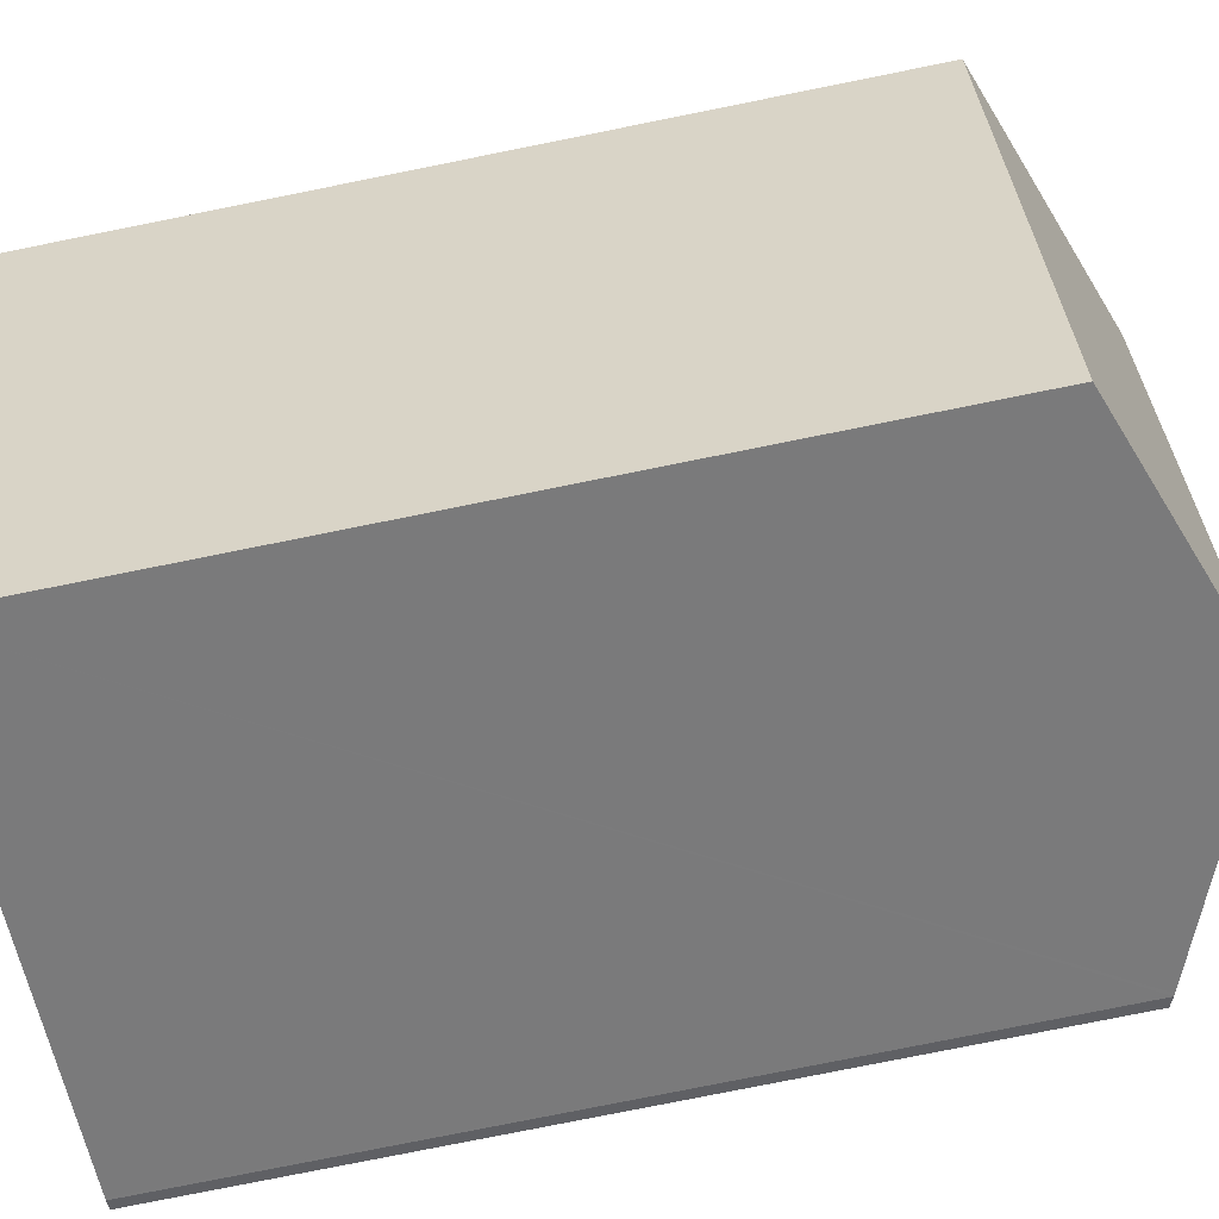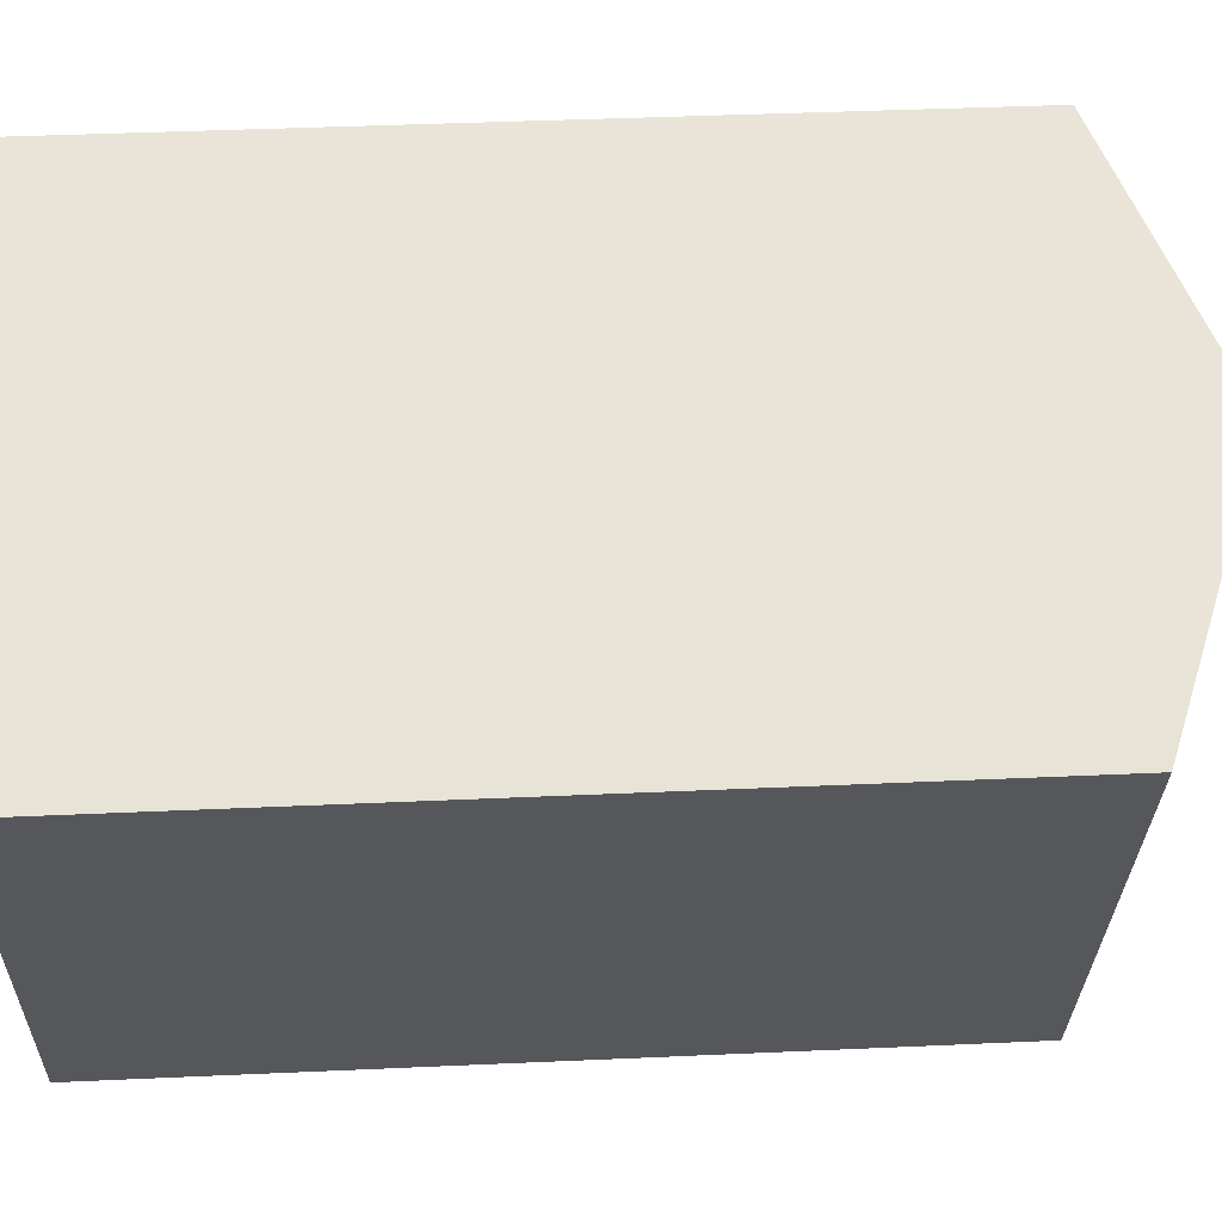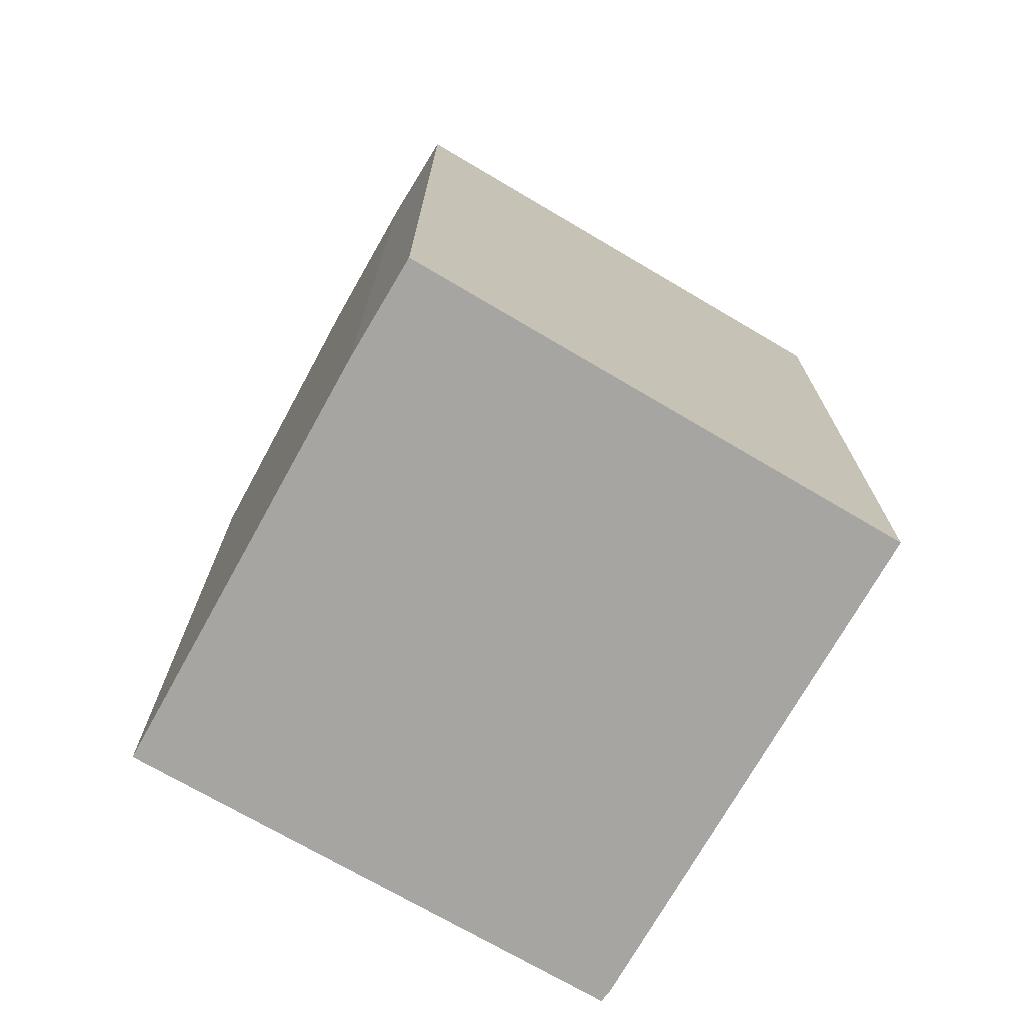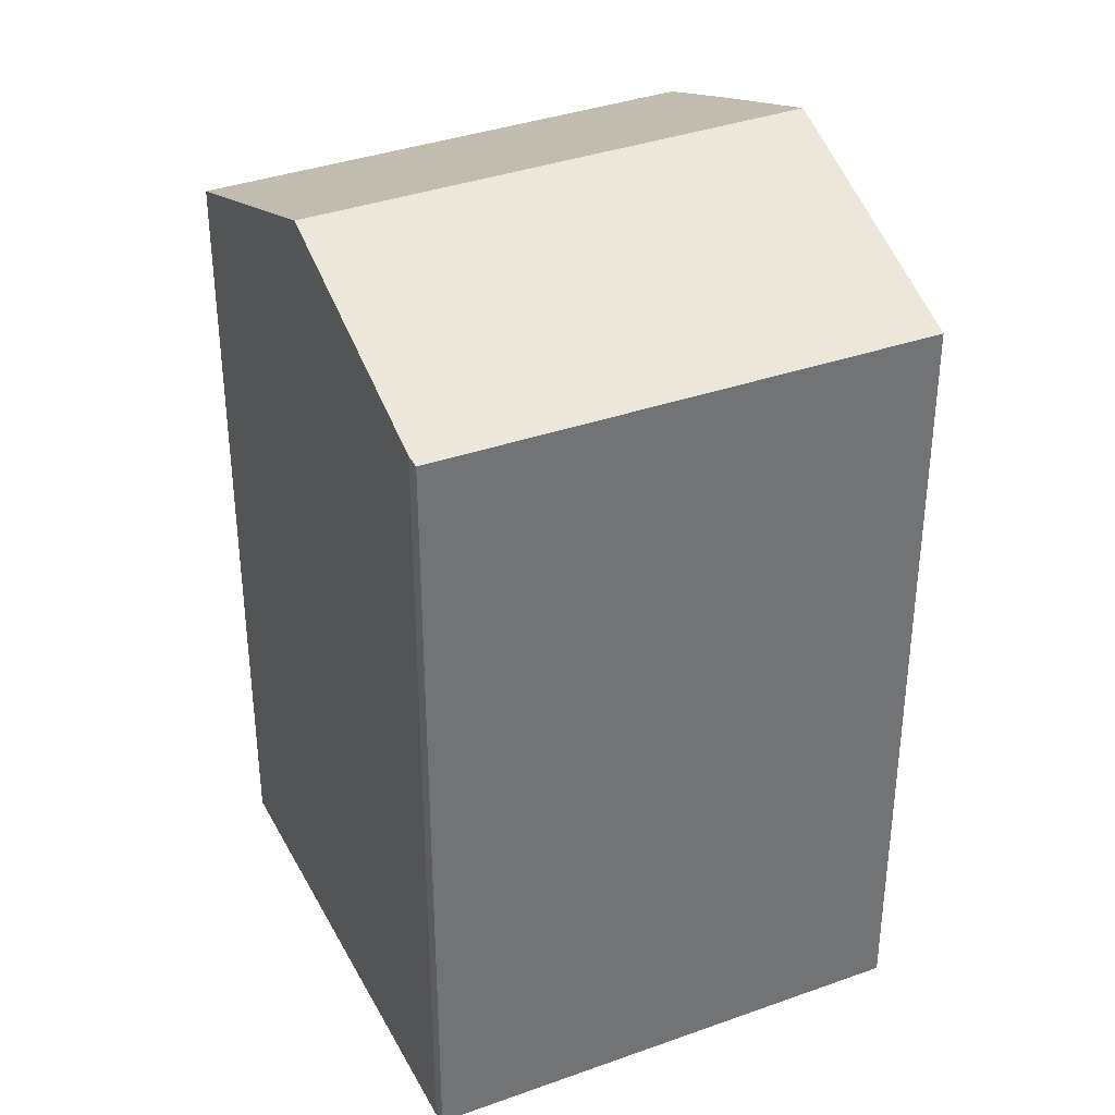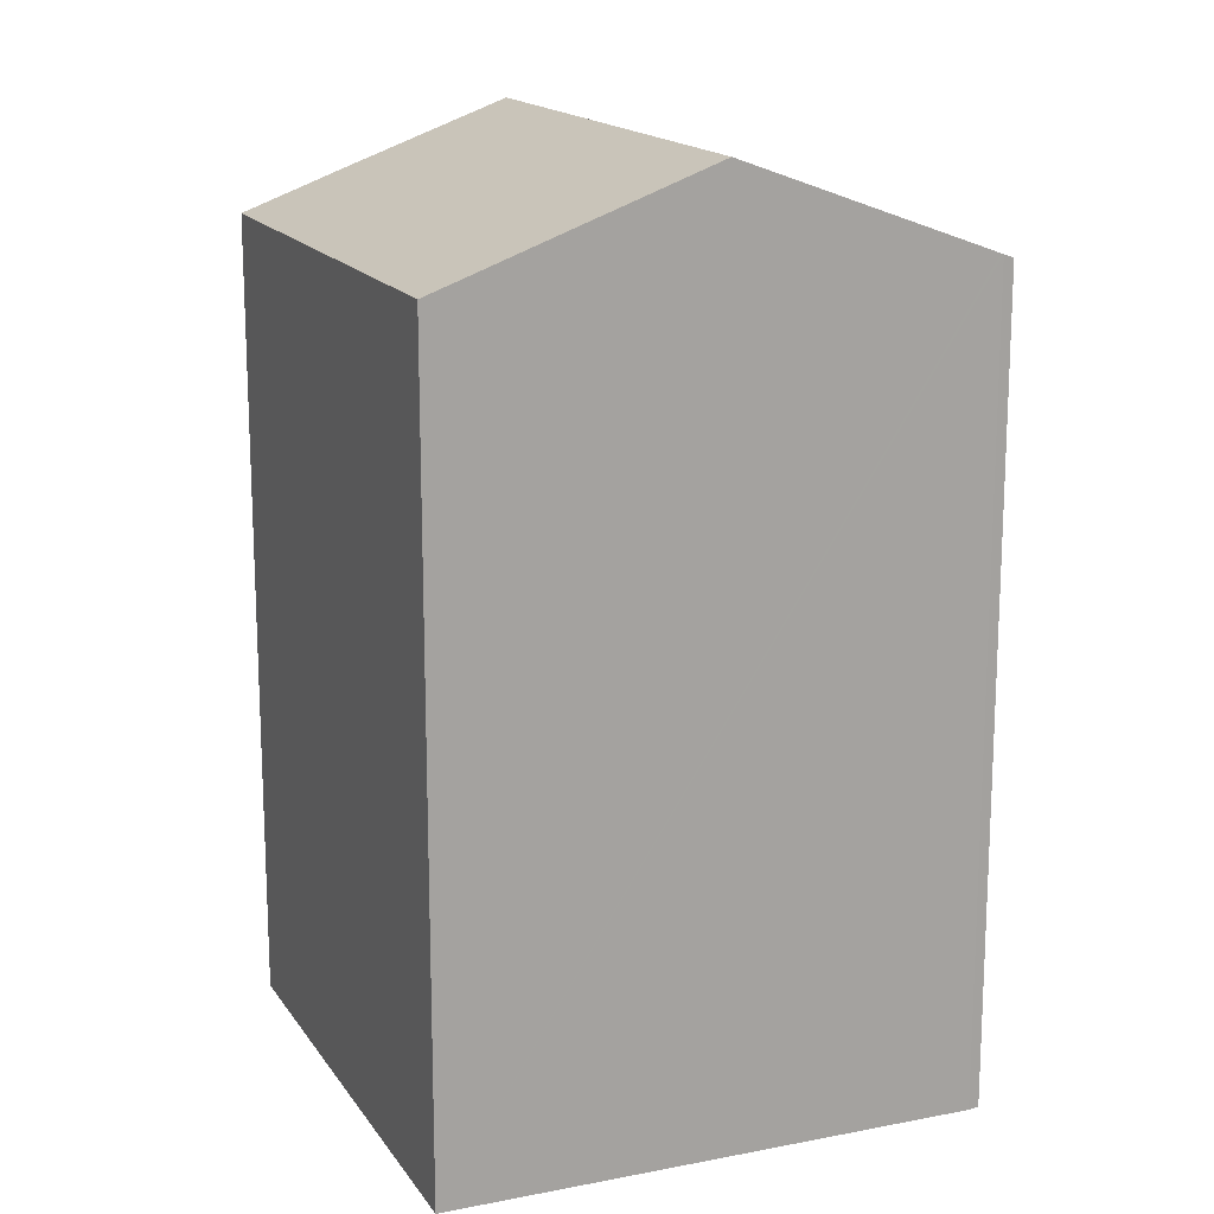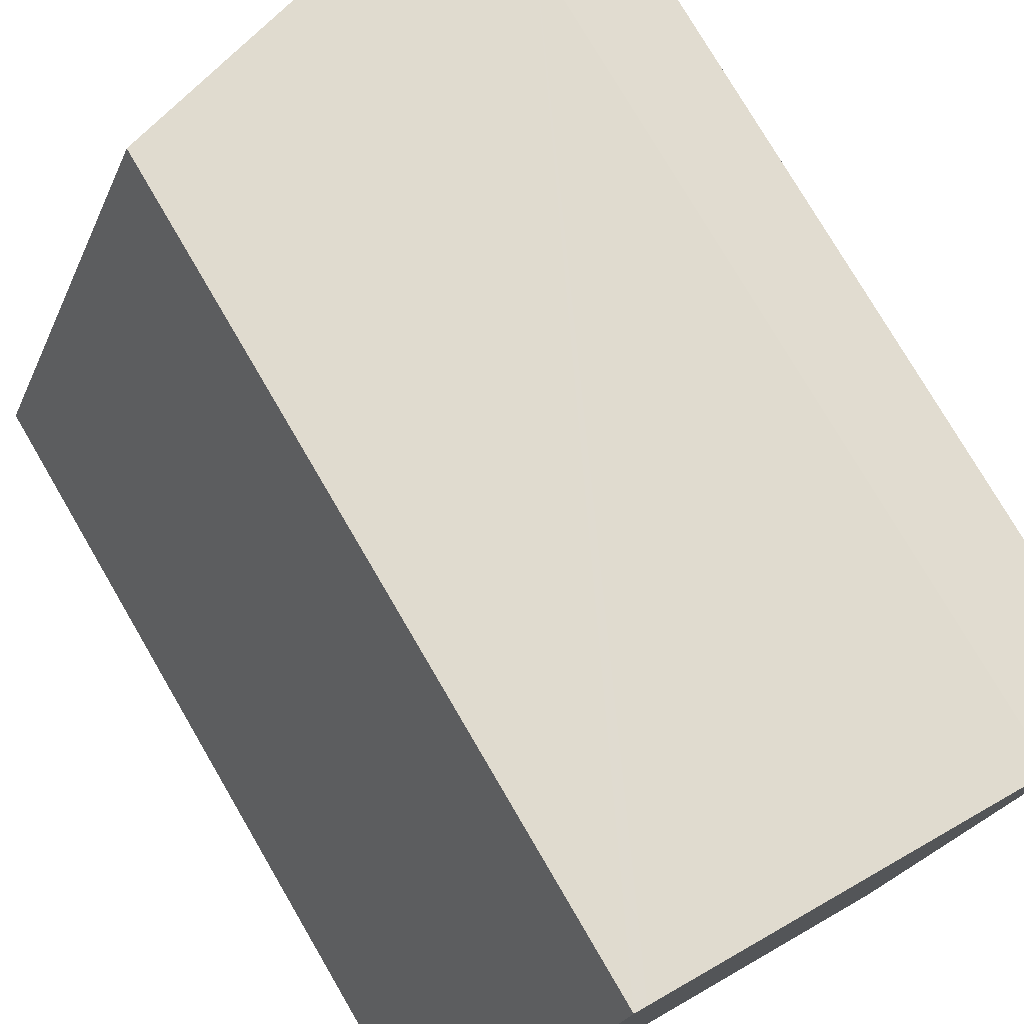
<metadata>
{"format":"obj","ext":"obj","renderer":"f3d","projection":"perspective","resolution":1024,"background":"white","views":[{"elev":-79.4,"azim":101.3,"up":"+Z"},{"elev":40.3,"azim":86.8,"up":"+Z"},{"elev":-73.8,"azim":82.2,"up":"+Y"},{"elev":36.0,"azim":-93.0,"up":"+Y"},{"elev":16.3,"azim":-180.0,"up":"+Y"},{"elev":76.8,"azim":-30.3,"up":"+Z"}]}
</metadata>
<code>
v  12.11 19.47 -4.949
v  14.6 20.42 7.694
v  16.98 19.47 6.686
v  10.89 21.88 9.129
v  6.027 21.88 -2.49
v  0.296 19.61 -0.172
v  0.238 19.59 -0.149
v  0 19.48 1.193e-15
v  4.678 19.43 11.53
v  4.974 19.55 11.42
v  0.238 9.124e-18 -0.149
v  0 0 0
v  4.678 -7.061e-16 11.53
v  4.974 -6.992e-16 11.42
v  10.89 -5.59e-16 9.129
v  14.6 -4.711e-16 7.694
v  16.98 -4.094e-16 6.686
v  12.11 3.03e-16 -4.949
v  0.296 1.053e-17 -0.172
v  6.027 1.525e-16 -2.49
g defaultobject
f 1 2 3
f 2 1 4
f 4 1 5
f 6 4 5
f 4 6 7
f 4 7 8
f 4 8 9
f 4 9 10
f 11 8 7
f 8 11 12
f 12 9 8
f 9 12 13
f 10 2 4
f 2 10 9
f 2 9 13
f 2 13 14
f 2 14 15
f 2 15 16
f 16 3 2
f 3 16 17
f 17 1 3
f 1 17 18
f 18 5 1
f 5 18 6
f 6 18 7
f 7 18 19
f 7 19 11
f 19 18 20
f 16 18 17
f 18 16 20
f 20 16 15
f 20 15 14
f 20 14 19
f 19 14 13
f 19 13 11
f 11 13 12

</code>
